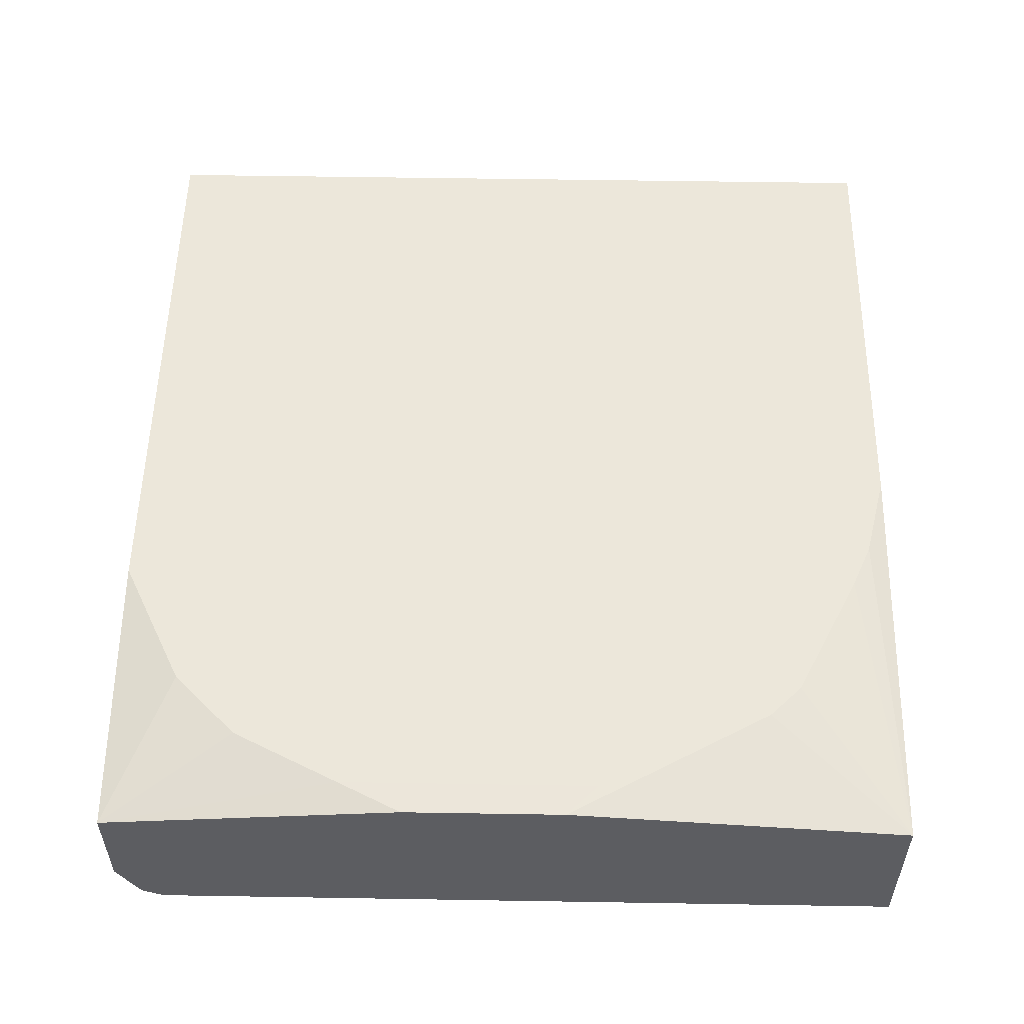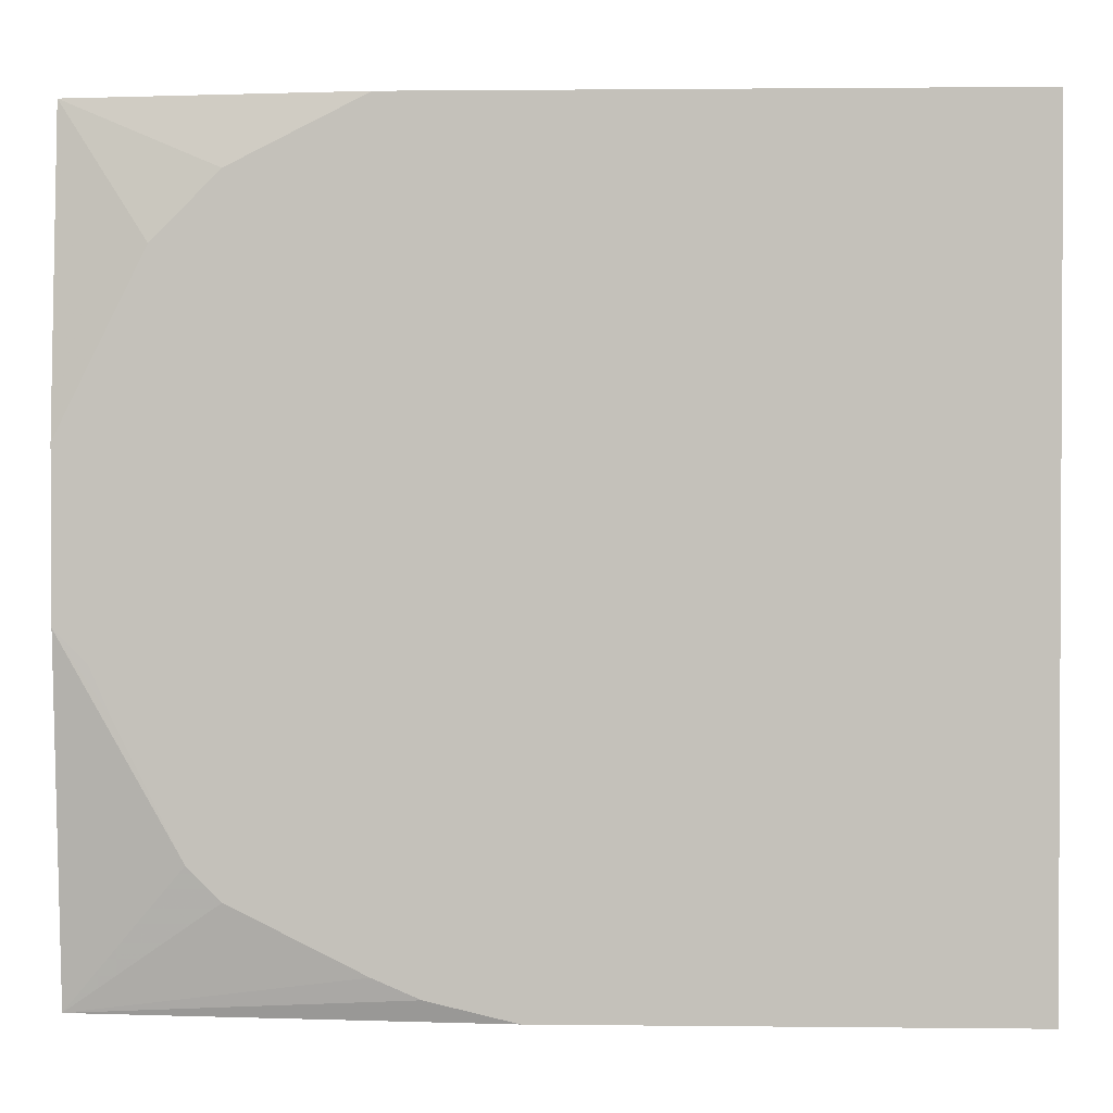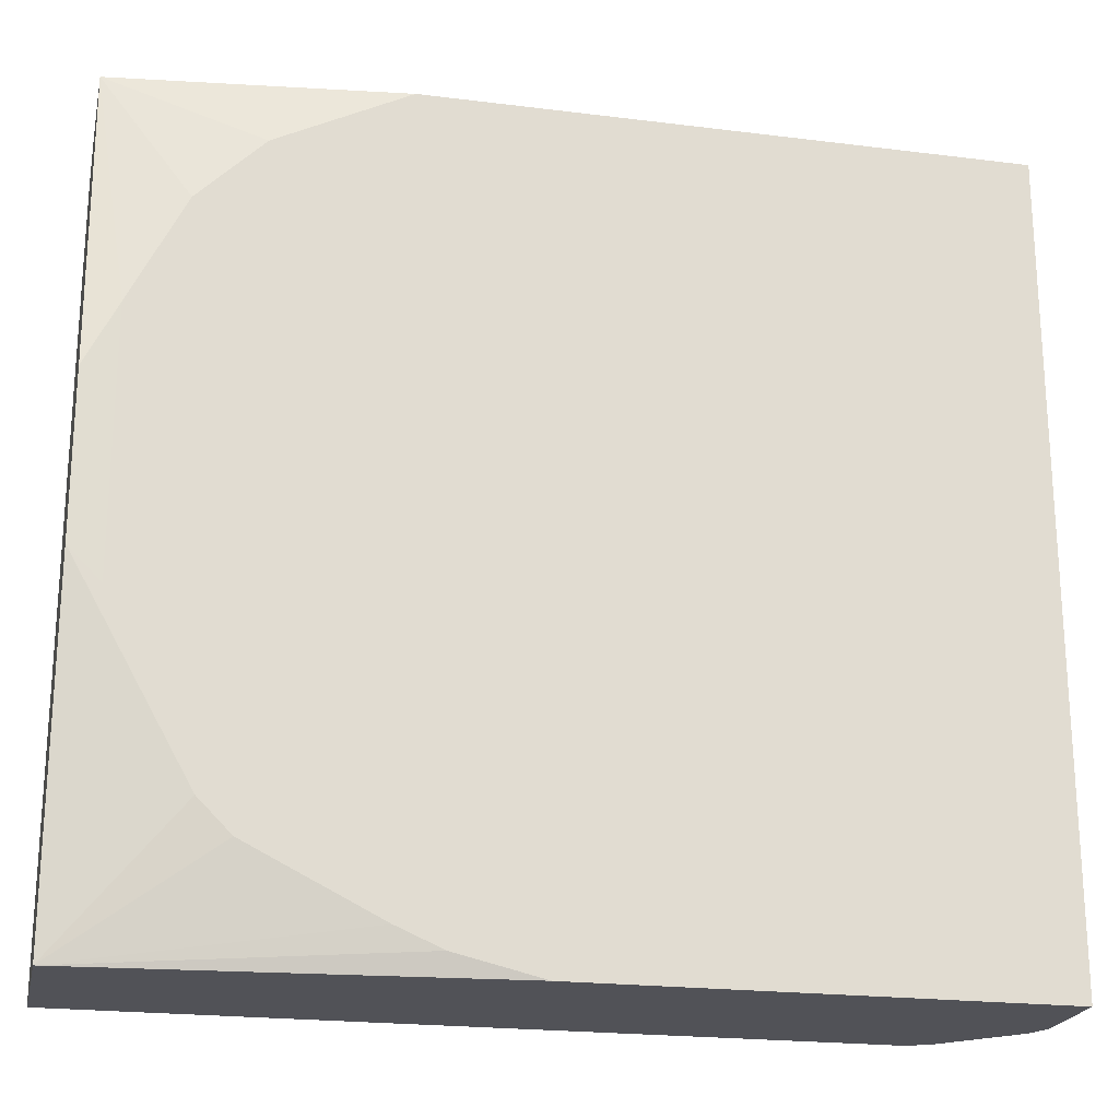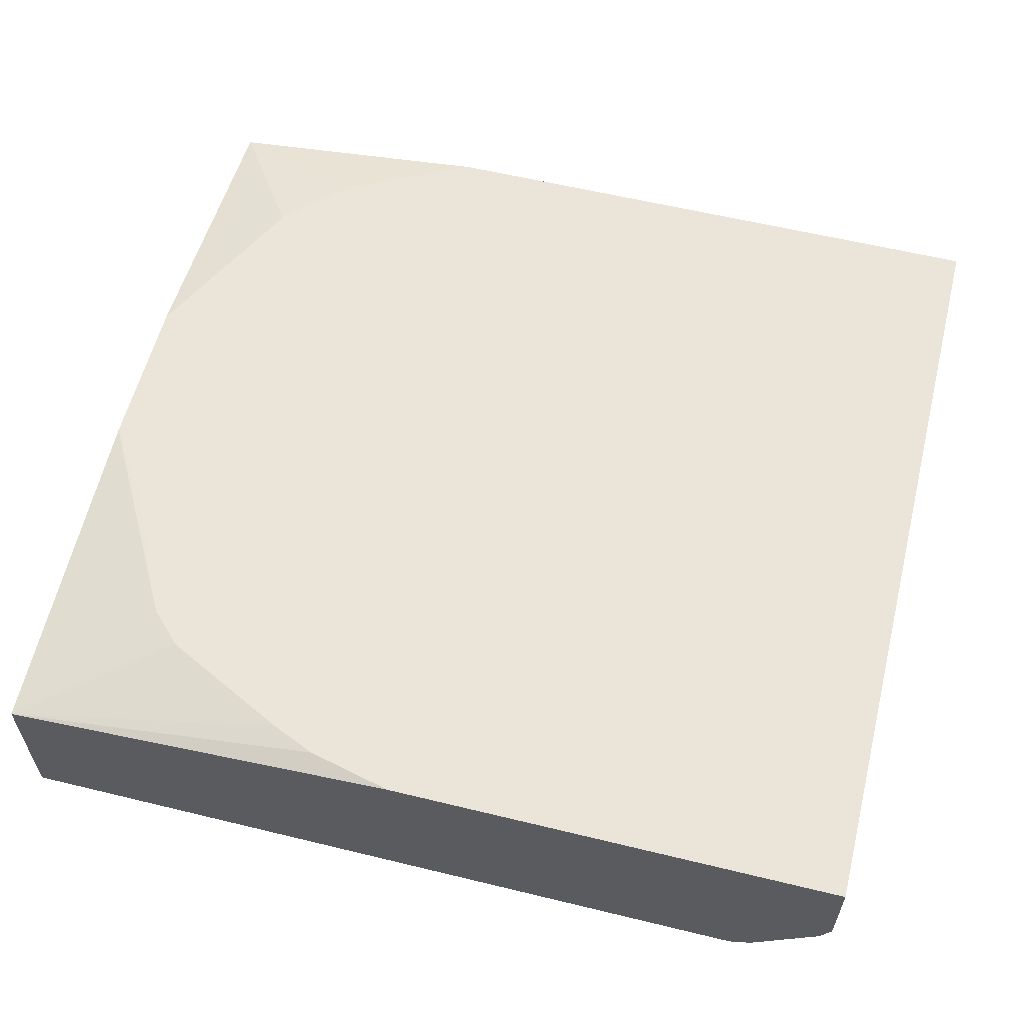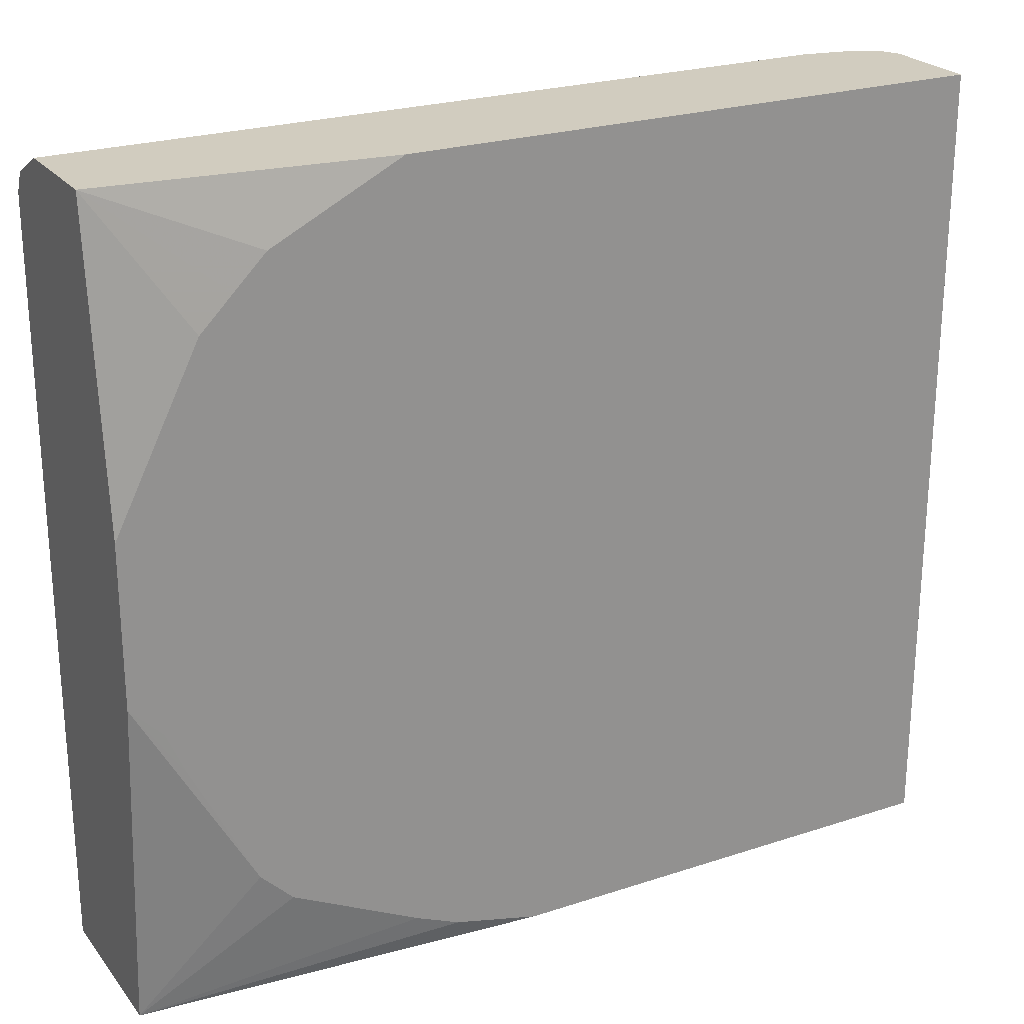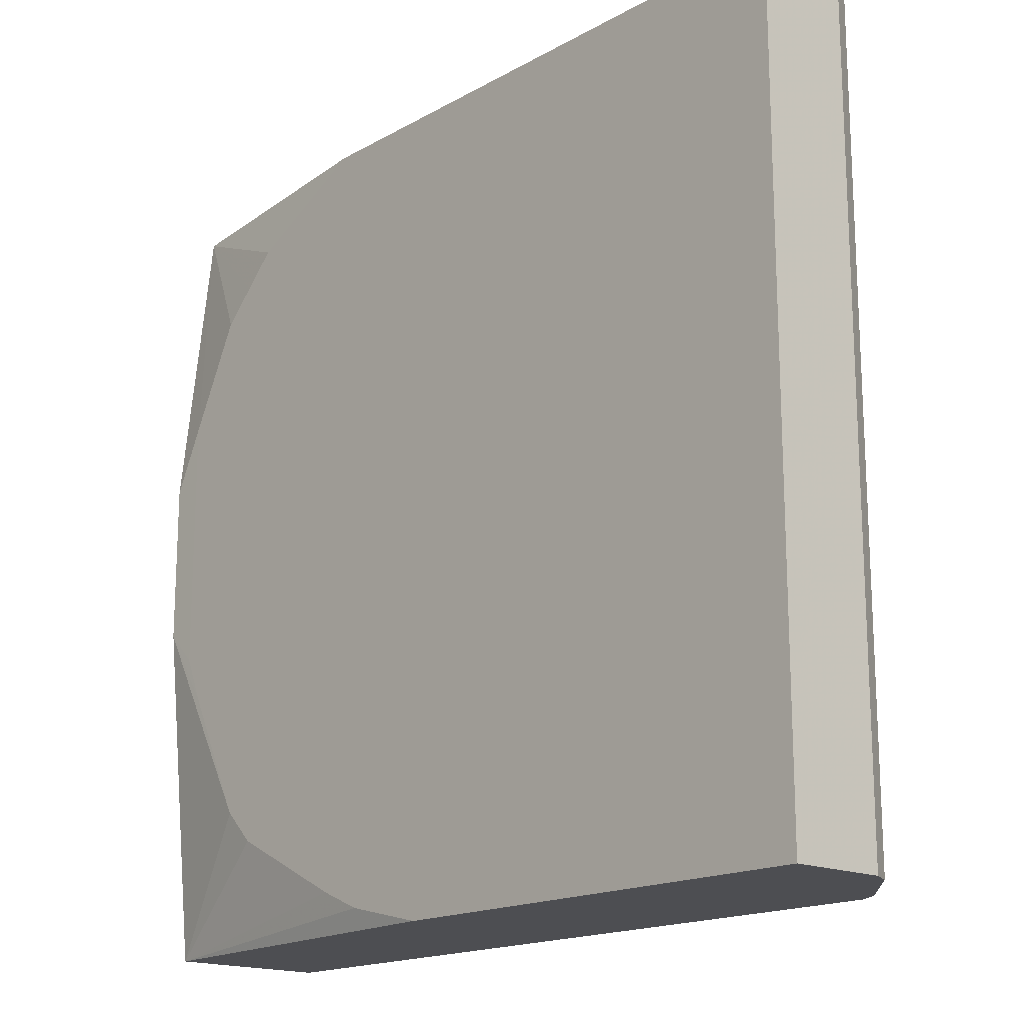
<metadata>
{"format":"obj","ext":"obj","renderer":"f3d","projection":"perspective","resolution":1024,"background":"white","views":[{"elev":53.8,"azim":91.0,"up":"+Y"},{"elev":1.6,"azim":-177.7,"up":"+Z"},{"elev":-21.6,"azim":167.6,"up":"+Z"},{"elev":58.7,"azim":-165.9,"up":"+Y"},{"elev":24.1,"azim":151.5,"up":"+Z"},{"elev":-17.1,"azim":-132.1,"up":"+Z"}]}
</metadata>
<code>
v 0.1689 -0.3662 -0.2149
v 0.03937 -0.3379 -0.1239
v 0.06751 -0.3379 -0.09571
v 0.1689 -0.3381 0.08456
v 0.1689 -0.507 -0.2149
v -0.1876 -0.3379 -0.2149
v -0.1126 -0.3379 -0.1971
v -0.07326 -0.3379 -0.1802
v 0.09572 -0.3379 -0.03936
v 0.1689 -0.3381 0.2253
v 0.1239 -0.3379 0.01698
v 0.1408 -0.3379 0.05638
v 0.1689 -0.507 0.4225
v -0.507 -0.507 -0.2149
v -0.5914 -0.3379 -0.2149
v 0.1689 -0.3662 0.4888
v 0.1408 -0.3379 0.2816
v 0.1689 -0.507 0.4507
v 0.1408 -0.507 0.4507
v -0.507 -0.507 0.4507
v -0.5174 -0.5018 -0.2149
v -0.5914 -0.4225 -0.2149
v -0.5914 -0.3379 0.4888
v 0.1689 -0.4598 0.4888
v 0.1127 -0.3379 0.3379
v 0.1033 -0.3379 0.3566
v 0.09386 -0.3379 0.3755
v 0.06572 -0.3379 0.4037
v 0.03758 -0.3379 0.4318
v 0.03751 -0.3379 0.4319
v 0.01882 -0.3379 0.4412
v -1.052e-05 -0.3379 0.4507
v -0.07631 -0.3379 0.4888
v 0.1689 -0.4976 0.4694
v -0.4976 -0.4976 0.4694
v -0.5211 -0.4929 0.4647
v -0.5258 -0.4976 0.4412
v -0.5258 -0.4976 -0.2149
v -0.5862 -0.433 -0.2149
v -0.5914 -0.4225 0.4888
v -0.5914 -0.338 0.4888
v -0.5355 -0.3379 0.4888
v -0.517 -0.4598 0.4888
v -0.5451 -0.4543 0.4888
v -0.5633 -0.4507 0.4888
v -0.5821 -0.4413 0.4888
v -0.5821 -0.4413 -0.2149
v -0.5865 -0.4325 0.4888
f 16 48 46
f 16 40 48
f 16 41 40
f 16 42 41
f 16 33 42
f 16 32 33
f 16 31 32
f 16 30 31
f 16 29 30
f 15 41 23
f 16 27 28
f 16 26 27
f 16 25 26
f 16 17 25
f 15 40 41
f 15 22 40
f 14 20 21
f 13 18 19
f 16 46 45
f 39 48 40
f 16 45 44
f 35 44 45
f 16 43 24
f 10 17 16
f 39 46 48
f 39 47 46
f 37 47 38
f 37 46 47
f 36 46 37
f 36 45 46
f 35 45 36
f 35 43 44
f 16 44 43
f 24 35 34
f 23 41 42
f 22 39 40
f 21 37 38
f 20 37 21
f 20 36 37
f 20 35 36
f 19 35 20
f 19 34 35
f 18 34 19
f 24 43 35
f 5 20 14
f 16 28 29
f 5 13 19
f 1 8 2
f 1 7 8
f 1 6 7
f 1 15 6
f 1 22 15
f 1 39 22
f 1 47 39
f 1 38 47
f 1 21 38
f 2 8 7
f 1 14 21
f 1 13 5
f 1 18 13
f 1 34 18
f 1 24 34
f 1 10 16
f 1 4 10
f 1 3 4
f 1 2 3
f 5 19 20
f 1 5 14
f 2 7 6
f 1 16 24
f 2 15 23
f 2 6 15
f 4 17 10
f 4 12 17
f 4 11 12
f 3 9 4
f 2 9 3
f 2 11 9
f 2 12 11
f 2 17 12
f 2 25 17
f 4 9 11
f 2 27 26
f 2 26 25
f 2 42 33
f 2 32 31
f 2 31 30
f 2 33 32
f 2 30 29
f 2 29 28
f 2 28 27
f 2 23 42

</code>
